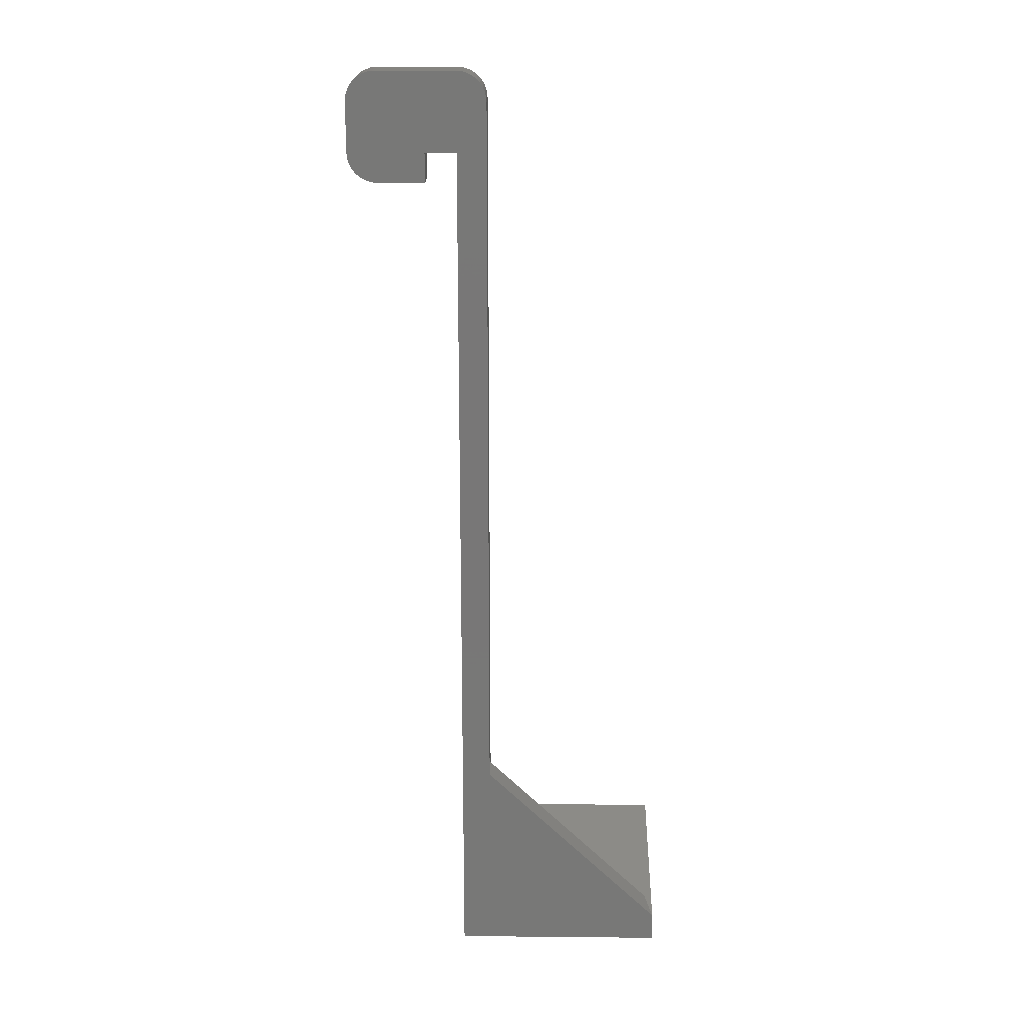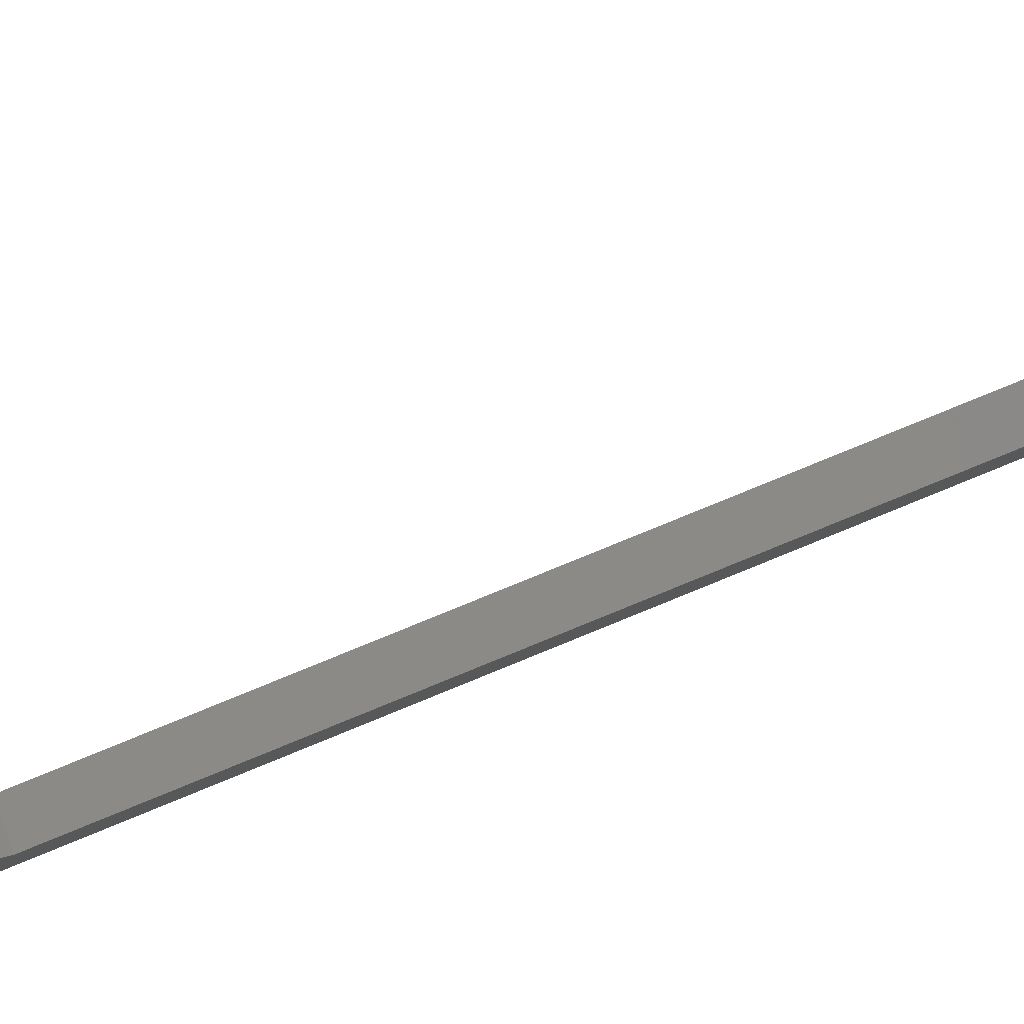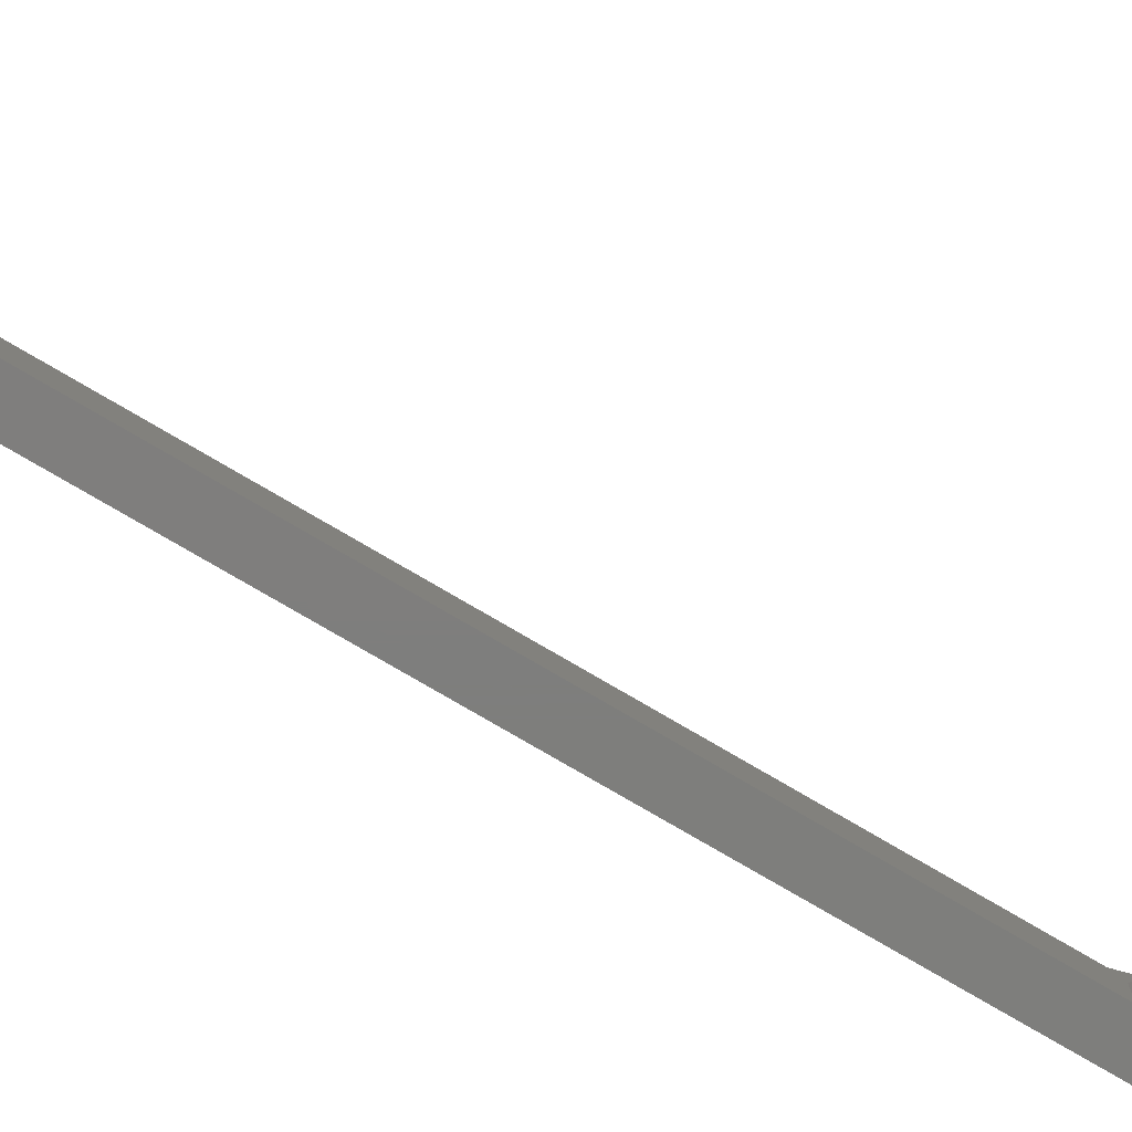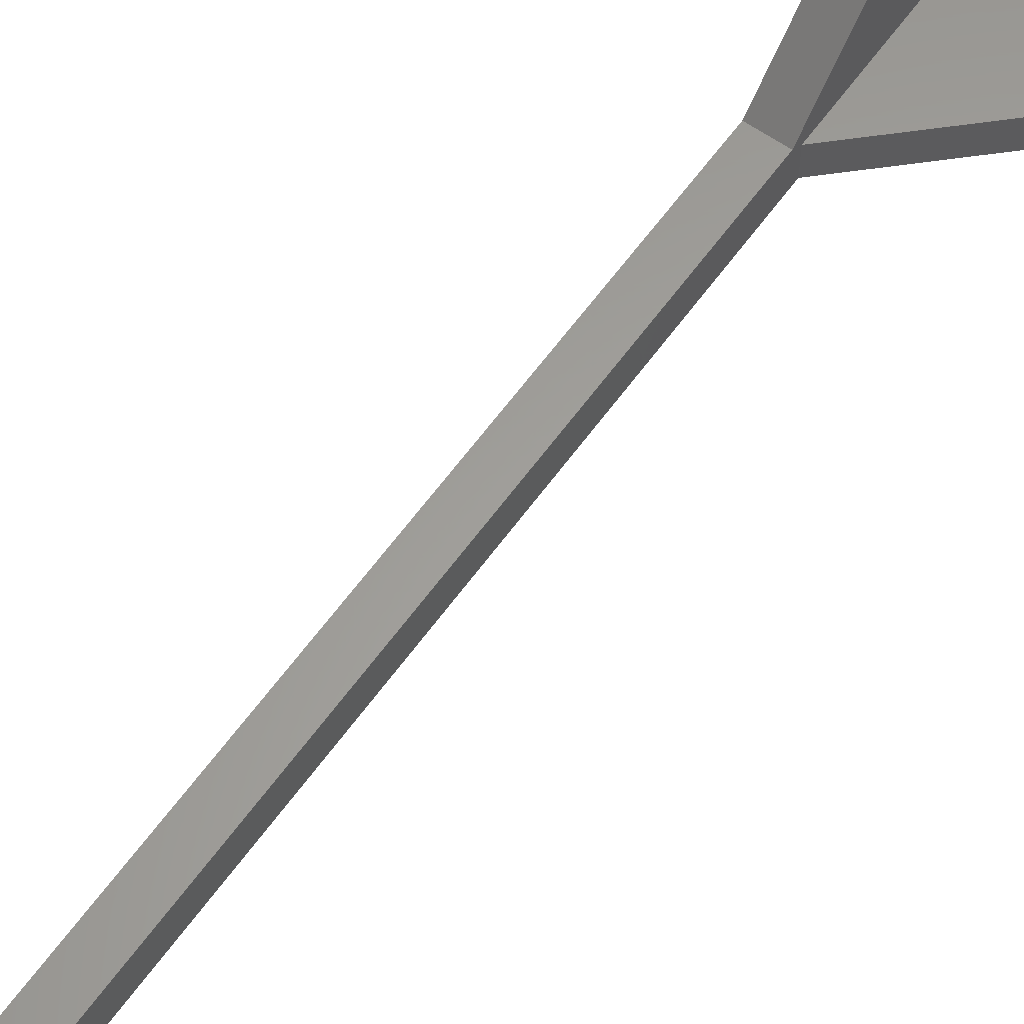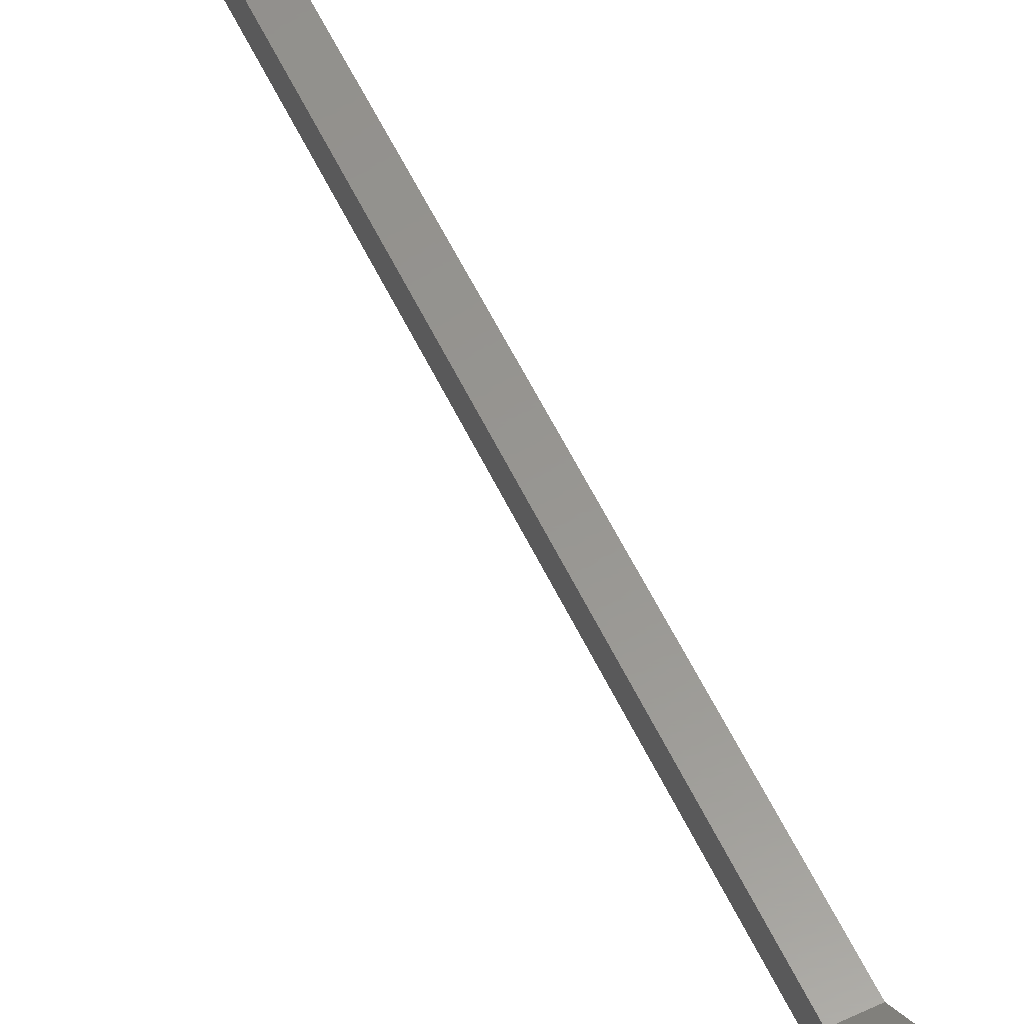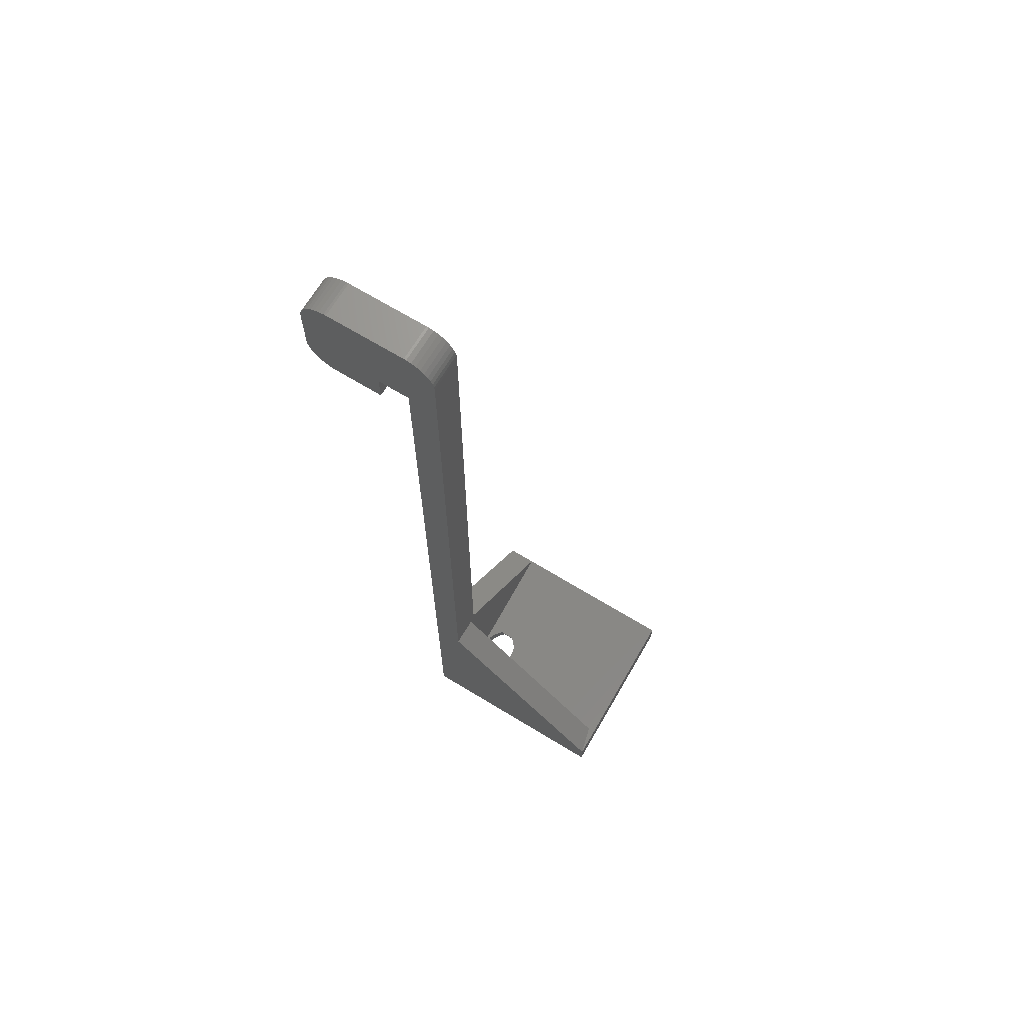
<metadata>
{"format":"stl","ext":"stl","renderer":"f3d","projection":"perspective","resolution":1024,"background":"white","views":[{"elev":19.6,"azim":-179.0,"up":"+Y"},{"elev":79.9,"azim":67.8,"up":"+Z"},{"elev":-78.0,"azim":-120.3,"up":"+Z"},{"elev":61.1,"azim":-144.4,"up":"+Z"},{"elev":58.3,"azim":-25.5,"up":"+Z"},{"elev":68.9,"azim":-148.7,"up":"+Y"}]}
</metadata>
<code>
# stl→obj: 130 verts, 260 faces
v -0.2477 98.29 0
v -0.2477 98.29 3.657
v 0 98.3 0
v 0 98.3 3.657
v -0.7365 98.21 0
v -0.7365 98.21 3.657
v -1.205 98.05 0
v -1.205 98.05 3.657
v -1.641 97.81 0
v -1.641 97.81 3.657
v -2.032 97.51 0
v -2.032 97.51 3.657
v -2.367 97.14 0
v -2.367 97.14 3.657
v -2.638 96.73 0
v -2.638 96.73 3.657
v -2.837 96.27 0
v -2.837 96.27 3.657
v -2.959 95.79 0
v -2.959 95.79 3.657
v -20.96 3.741 3
v -3 21.06 3
v -3 21.06 0
v -3 3.741 3
v -6.075 4.17 4.736
v -6.458 4.241 5.021
v -6.752 4.333 5.393
v -6.752 4.777 7.189
v -6.937 4.67 6.756
v -6.937 4.44 5.826
v -7 4.555 6.291
v -21.73 0 0
v -21.73 3 0
v 0 0 0
v -21.73 4.463 18.06
v -6.075 1.343 5.434
v -6.458 1.414 5.72
v -6.752 1.506 6.092
v -6.937 1.613 6.525
v -7 1.727 6.99
v -6.937 1.842 7.455
v -21.73 7.463 18.06
v -5.916 2.171 8.786
v 0 4.463 18.06
v -6.458 2.041 8.26
v -6.752 1.949 7.888
v -3 7.463 18.06
v -5.916 4.999 8.087
v -6.458 4.869 7.561
v 0 7.463 18.06
v -3 21.96 3.657
v -3 95.3 0
v 0 84.3 0
v -3 95.3 3.657
v 0 21.96 3.657
v 0 84.3 3.657
v 0 90.3 0
v 0 90.3 3.657
v -3.3 1.727 6.99
v -3.3 4.555 6.291
v -3.363 1.613 6.525
v -3.363 4.44 5.826
v -3.363 1.842 7.455
v -3.363 4.67 6.756
v -3.548 1.506 6.092
v -3.548 4.333 5.393
v -3.548 1.949 7.888
v -3.548 4.777 7.189
v -3.842 1.414 5.72
v -3.842 4.241 5.021
v -3.842 2.041 8.26
v -3.842 4.869 7.561
v -4.225 1.343 5.434
v -4.225 4.17 4.736
v -4.384 2.171 8.786
v -4.384 4.999 8.087
v -4.671 1.299 5.255
v -4.671 4.126 4.556
v -5.15 1.284 5.194
v -5.15 4.111 4.495
v -5.629 1.299 5.255
v -5.629 4.126 4.556
v 3.2 90.3 0
v 3.2 90.3 3.657
v 8 98.3 0
v 8 98.3 3.657
v 10.03 88.09 0
v 10.37 88.46 0
v 10.03 88.09 3.657
v 10.37 88.46 3.657
v 10.03 97.51 0
v 10.03 97.51 3.657
v 10.37 97.14 3.657
v 10.37 97.14 0
v 10.64 88.87 0
v 10.64 88.87 3.657
v 10.64 96.73 3.657
v 10.64 96.73 0
v 10.84 89.33 0
v 10.84 89.33 3.657
v 10.84 96.27 3.657
v 10.84 96.27 0
v 10.96 89.81 0
v 10.96 89.81 3.657
v 10.96 95.79 3.657
v 10.96 95.79 0
v 11 90.3 0
v 11 90.3 3.657
v 11 95.3 3.657
v 11 95.3 0
v 3.2 87.3 0
v 3.2 87.3 3.657
v 8 87.3 0
v 8 87.3 3.657
v 9.641 87.79 0
v 8.248 87.31 0
v 8.248 87.31 3.657
v 8.736 87.39 0
v 9.205 87.55 0
v 8.736 87.39 3.657
v 9.205 87.55 3.657
v 9.641 87.79 3.657
v 8.248 98.29 0
v 8.736 98.21 0
v 9.205 98.05 0
v 9.641 97.81 0
v 9.641 97.81 3.657
v 8.248 98.29 3.657
v 8.736 98.21 3.657
v 9.205 98.05 3.657
f 1 2 3
f 2 4 3
f 5 6 1
f 6 2 1
f 7 8 5
f 8 6 5
f 9 10 7
f 10 8 7
f 11 12 9
f 12 10 9
f 13 12 11
f 13 14 12
f 15 14 13
f 15 16 14
f 17 16 15
f 17 18 16
f 19 18 17
f 19 20 18
f 21 22 23
f 21 24 22
f 21 25 24
f 21 26 25
f 21 27 26
f 21 28 29
f 21 30 27
f 21 29 31
f 21 31 30
f 32 33 34
f 32 35 33
f 32 36 37
f 32 37 38
f 32 38 39
f 32 39 40
f 32 41 35
f 32 40 41
f 32 34 36
f 33 21 23
f 33 35 42
f 33 42 21
f 33 23 34
f 35 43 44
f 35 45 43
f 35 46 45
f 35 41 46
f 35 44 42
f 42 47 48
f 42 48 49
f 42 49 28
f 42 28 21
f 42 44 50
f 42 50 47
f 23 22 51
f 23 51 52
f 23 52 53
f 23 53 34
f 51 54 52
f 51 55 56
f 51 50 55
f 51 56 54
f 24 47 22
f 47 51 22
f 47 50 51
f 52 1 3
f 52 5 1
f 52 7 5
f 52 9 7
f 52 11 9
f 52 13 11
f 52 15 13
f 52 17 15
f 52 19 17
f 52 20 19
f 52 54 20
f 52 57 53
f 52 3 57
f 54 2 6
f 54 6 8
f 54 8 10
f 54 10 12
f 54 12 14
f 54 14 16
f 54 16 18
f 54 18 20
f 54 56 58
f 54 58 4
f 54 4 2
f 59 34 44
f 60 47 24
f 61 59 62
f 61 34 59
f 63 59 44
f 63 60 59
f 63 64 60
f 62 59 60
f 62 60 24
f 64 47 60
f 65 61 66
f 65 34 61
f 67 63 44
f 67 64 63
f 67 68 64
f 66 61 62
f 66 62 24
f 68 47 64
f 69 65 70
f 69 34 65
f 71 67 44
f 71 68 67
f 71 72 68
f 70 65 66
f 70 66 24
f 72 47 68
f 73 69 74
f 73 34 69
f 74 69 70
f 74 70 24
f 75 71 44
f 75 72 71
f 75 76 72
f 76 47 72
f 77 73 78
f 77 34 73
f 78 73 74
f 78 74 24
f 79 77 80
f 79 34 77
f 80 77 78
f 80 78 24
f 81 79 80
f 81 80 82
f 81 34 79
f 82 80 24
f 43 75 44
f 43 76 75
f 43 48 76
f 48 47 76
f 36 81 82
f 36 82 25
f 36 34 81
f 25 82 24
f 37 36 25
f 37 25 26
f 45 49 43
f 49 48 43
f 38 37 26
f 38 26 27
f 46 28 45
f 28 49 45
f 39 38 27
f 39 27 30
f 41 29 46
f 29 28 46
f 40 39 30
f 40 30 31
f 40 31 41
f 31 29 41
f 34 55 50
f 34 50 44
f 34 53 55
f 55 53 56
f 53 57 56
f 56 57 58
f 57 3 83
f 57 83 84
f 57 84 58
f 58 84 4
f 3 4 85
f 3 85 83
f 4 84 86
f 4 86 85
f 87 88 89
f 89 88 90
f 91 92 93
f 91 93 94
f 88 95 90
f 90 95 96
f 94 93 97
f 94 97 98
f 95 99 96
f 96 99 100
f 98 97 101
f 98 101 102
f 99 103 100
f 100 103 104
f 102 101 105
f 102 105 106
f 103 107 104
f 104 107 108
f 106 105 109
f 106 109 110
f 107 110 108
f 108 110 109
f 111 112 84
f 111 83 113
f 111 84 83
f 111 113 114
f 111 114 112
f 112 114 84
f 83 107 113
f 83 110 107
f 83 85 110
f 84 108 109
f 84 109 86
f 84 114 108
f 113 87 115
f 113 88 87
f 113 95 88
f 113 99 95
f 113 103 99
f 113 107 103
f 113 116 117
f 113 117 114
f 113 118 116
f 113 119 118
f 113 115 119
f 114 89 90
f 114 90 96
f 114 96 100
f 114 100 104
f 114 104 108
f 114 117 120
f 114 120 121
f 114 121 122
f 114 122 89
f 85 91 94
f 85 94 98
f 85 98 102
f 85 102 106
f 85 106 110
f 85 86 123
f 85 123 124
f 85 124 125
f 85 125 126
f 85 126 91
f 86 92 127
f 86 93 92
f 86 97 93
f 86 101 97
f 86 105 101
f 86 109 105
f 86 128 123
f 86 129 128
f 86 130 129
f 86 127 130
f 116 118 120
f 116 120 117
f 123 128 124
f 128 129 124
f 118 119 121
f 118 121 120
f 124 129 125
f 129 130 125
f 119 115 122
f 119 122 121
f 125 130 126
f 130 127 126
f 115 87 89
f 115 89 122
f 126 127 91
f 127 92 91

</code>
